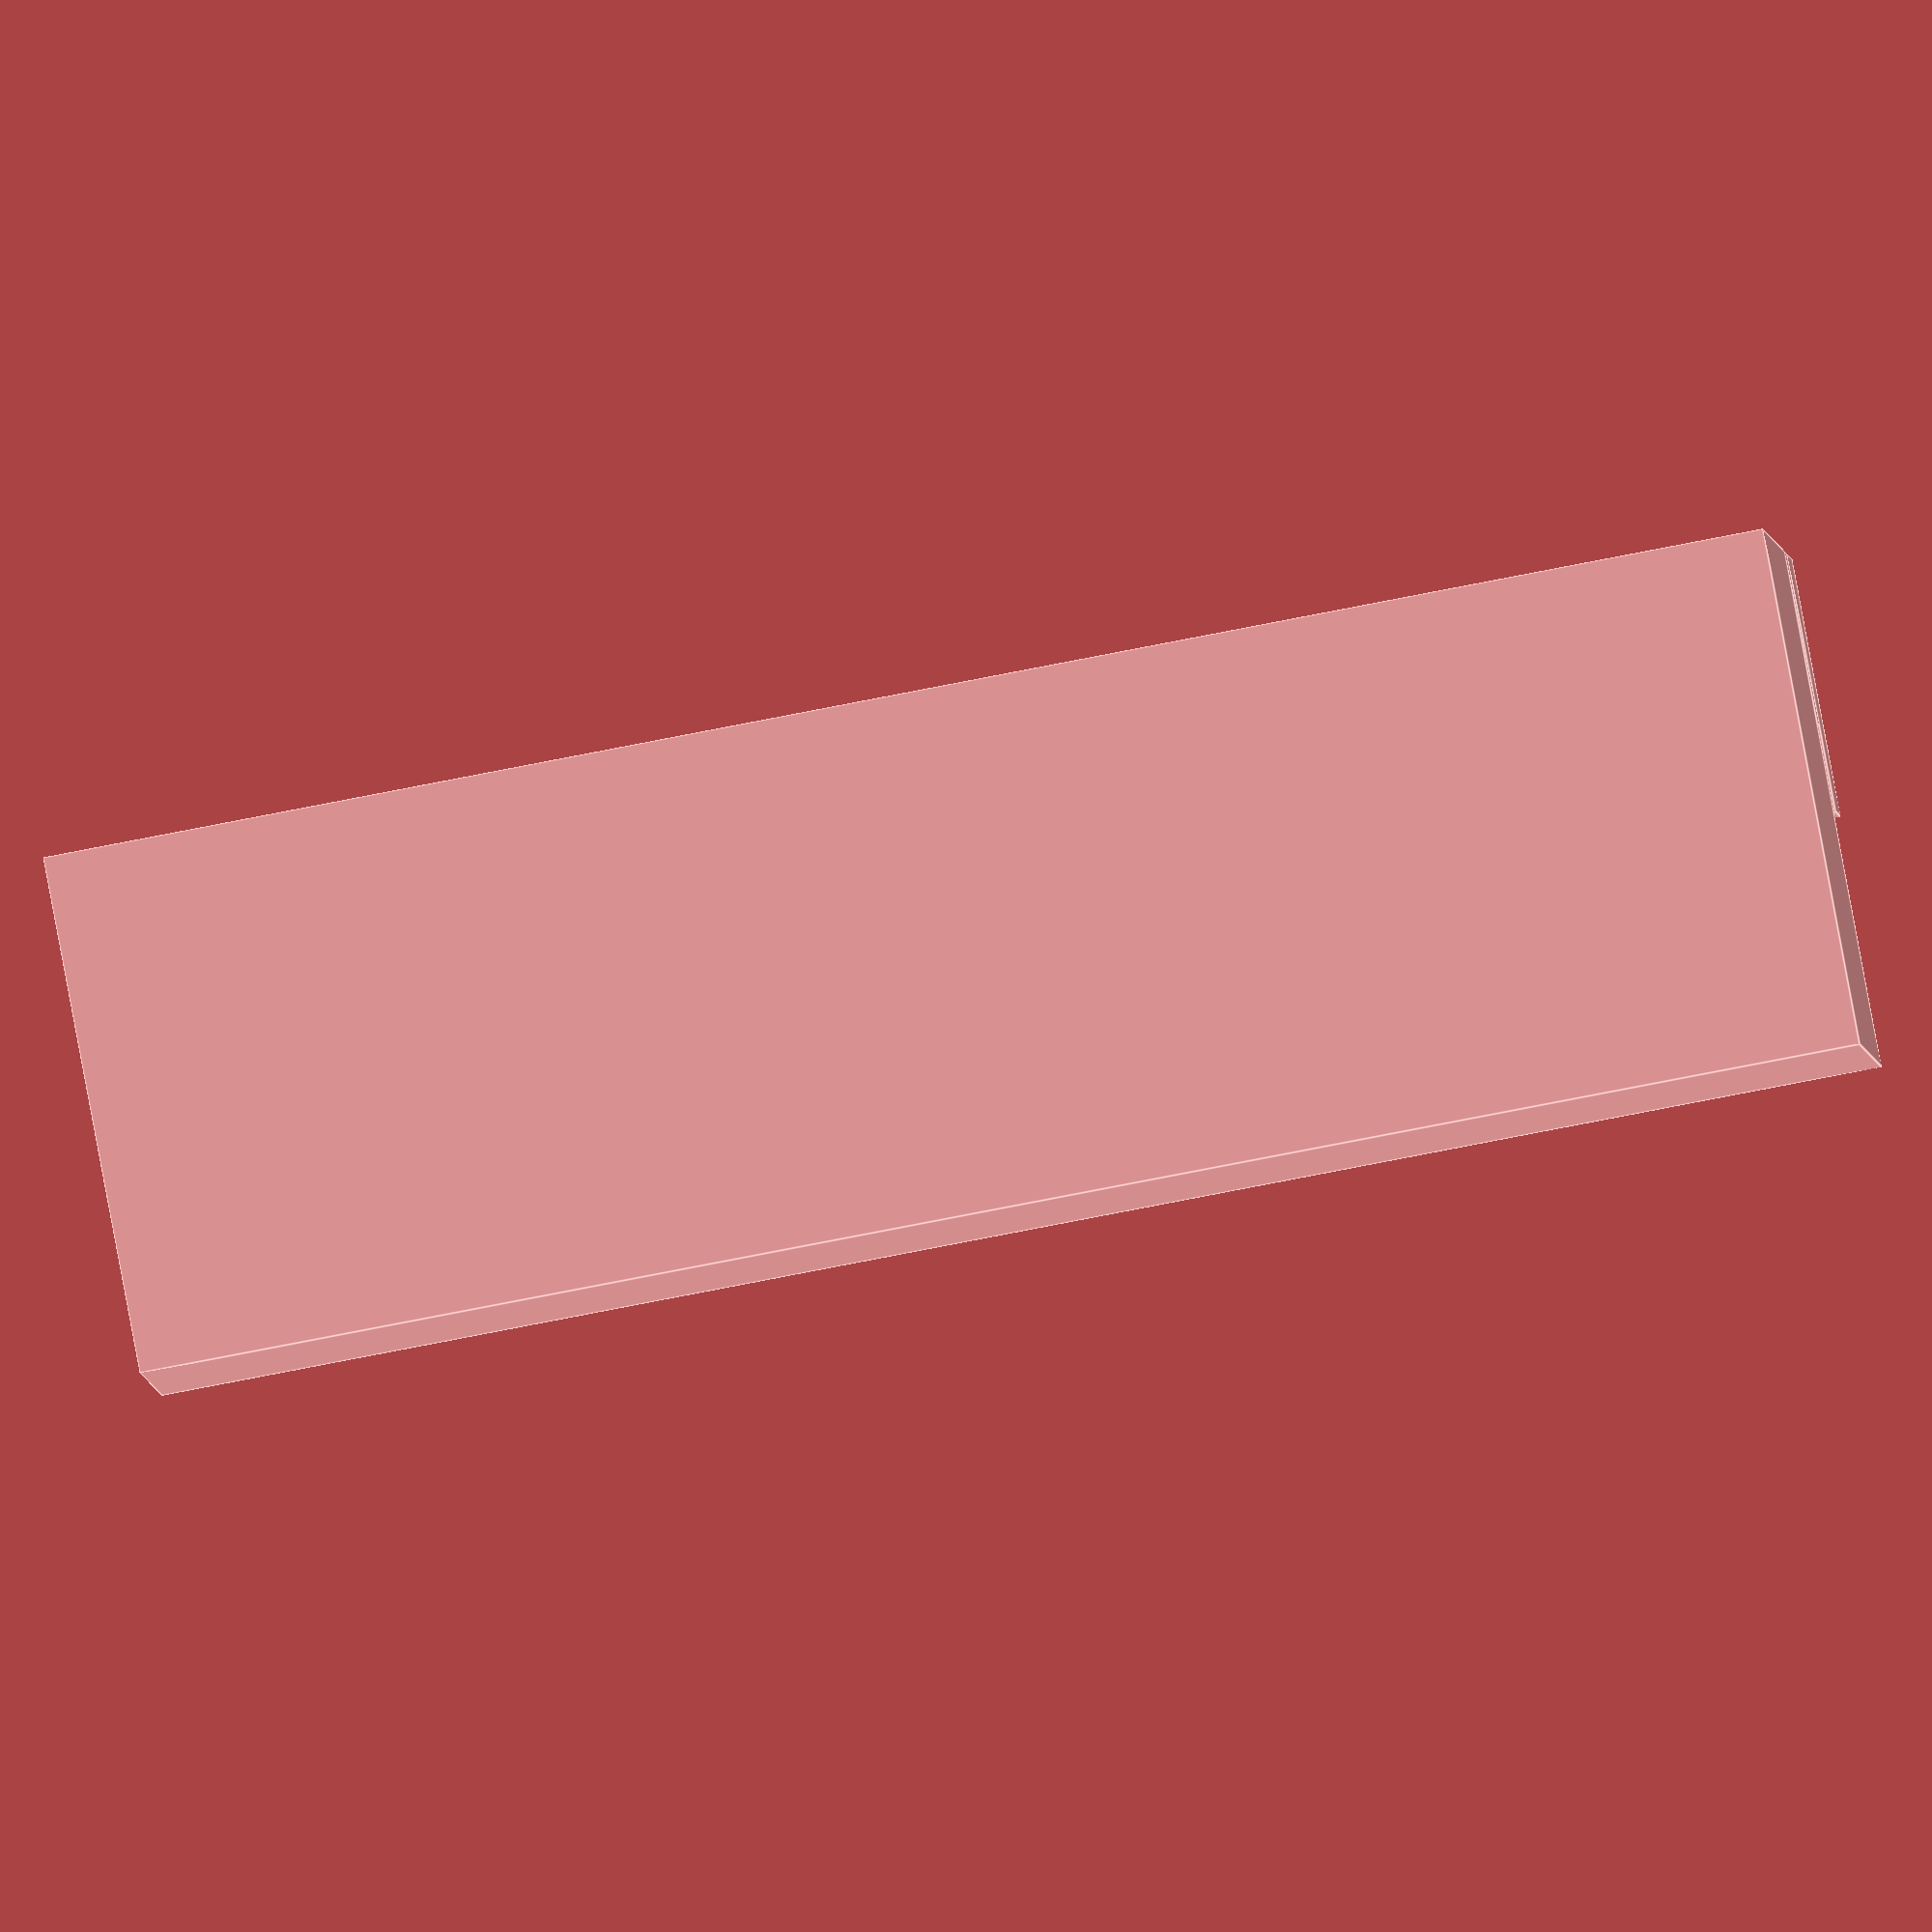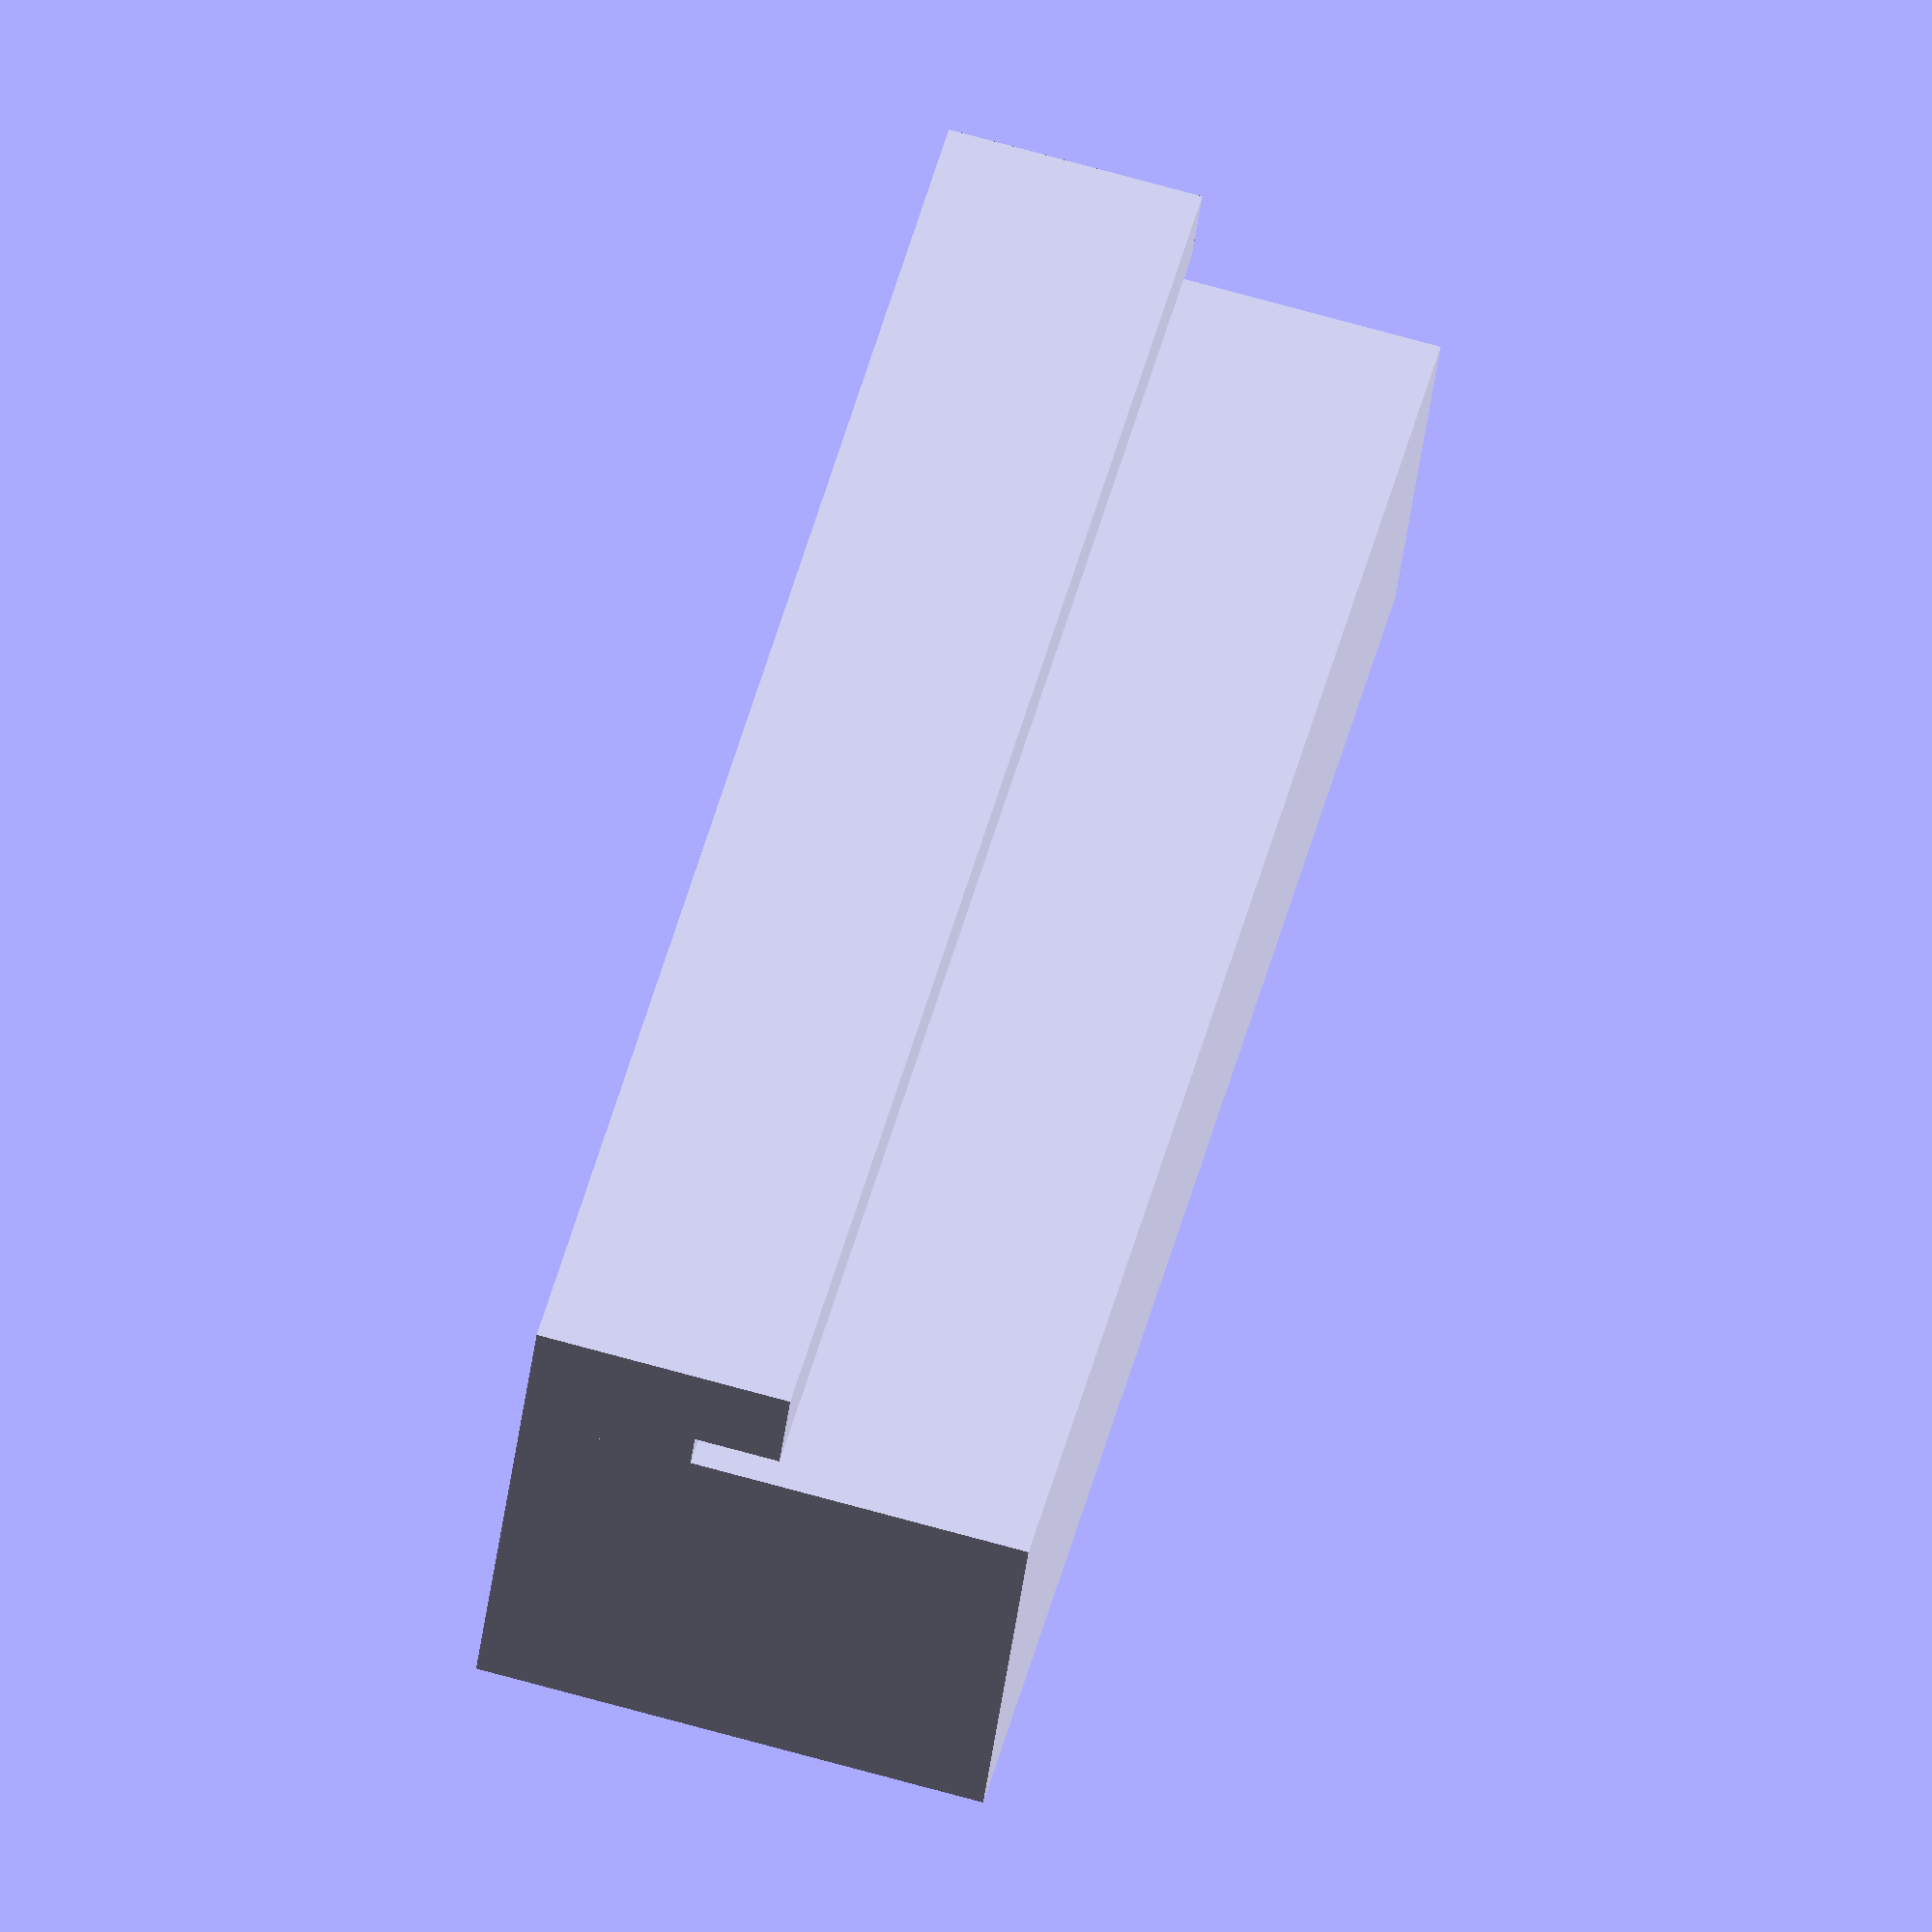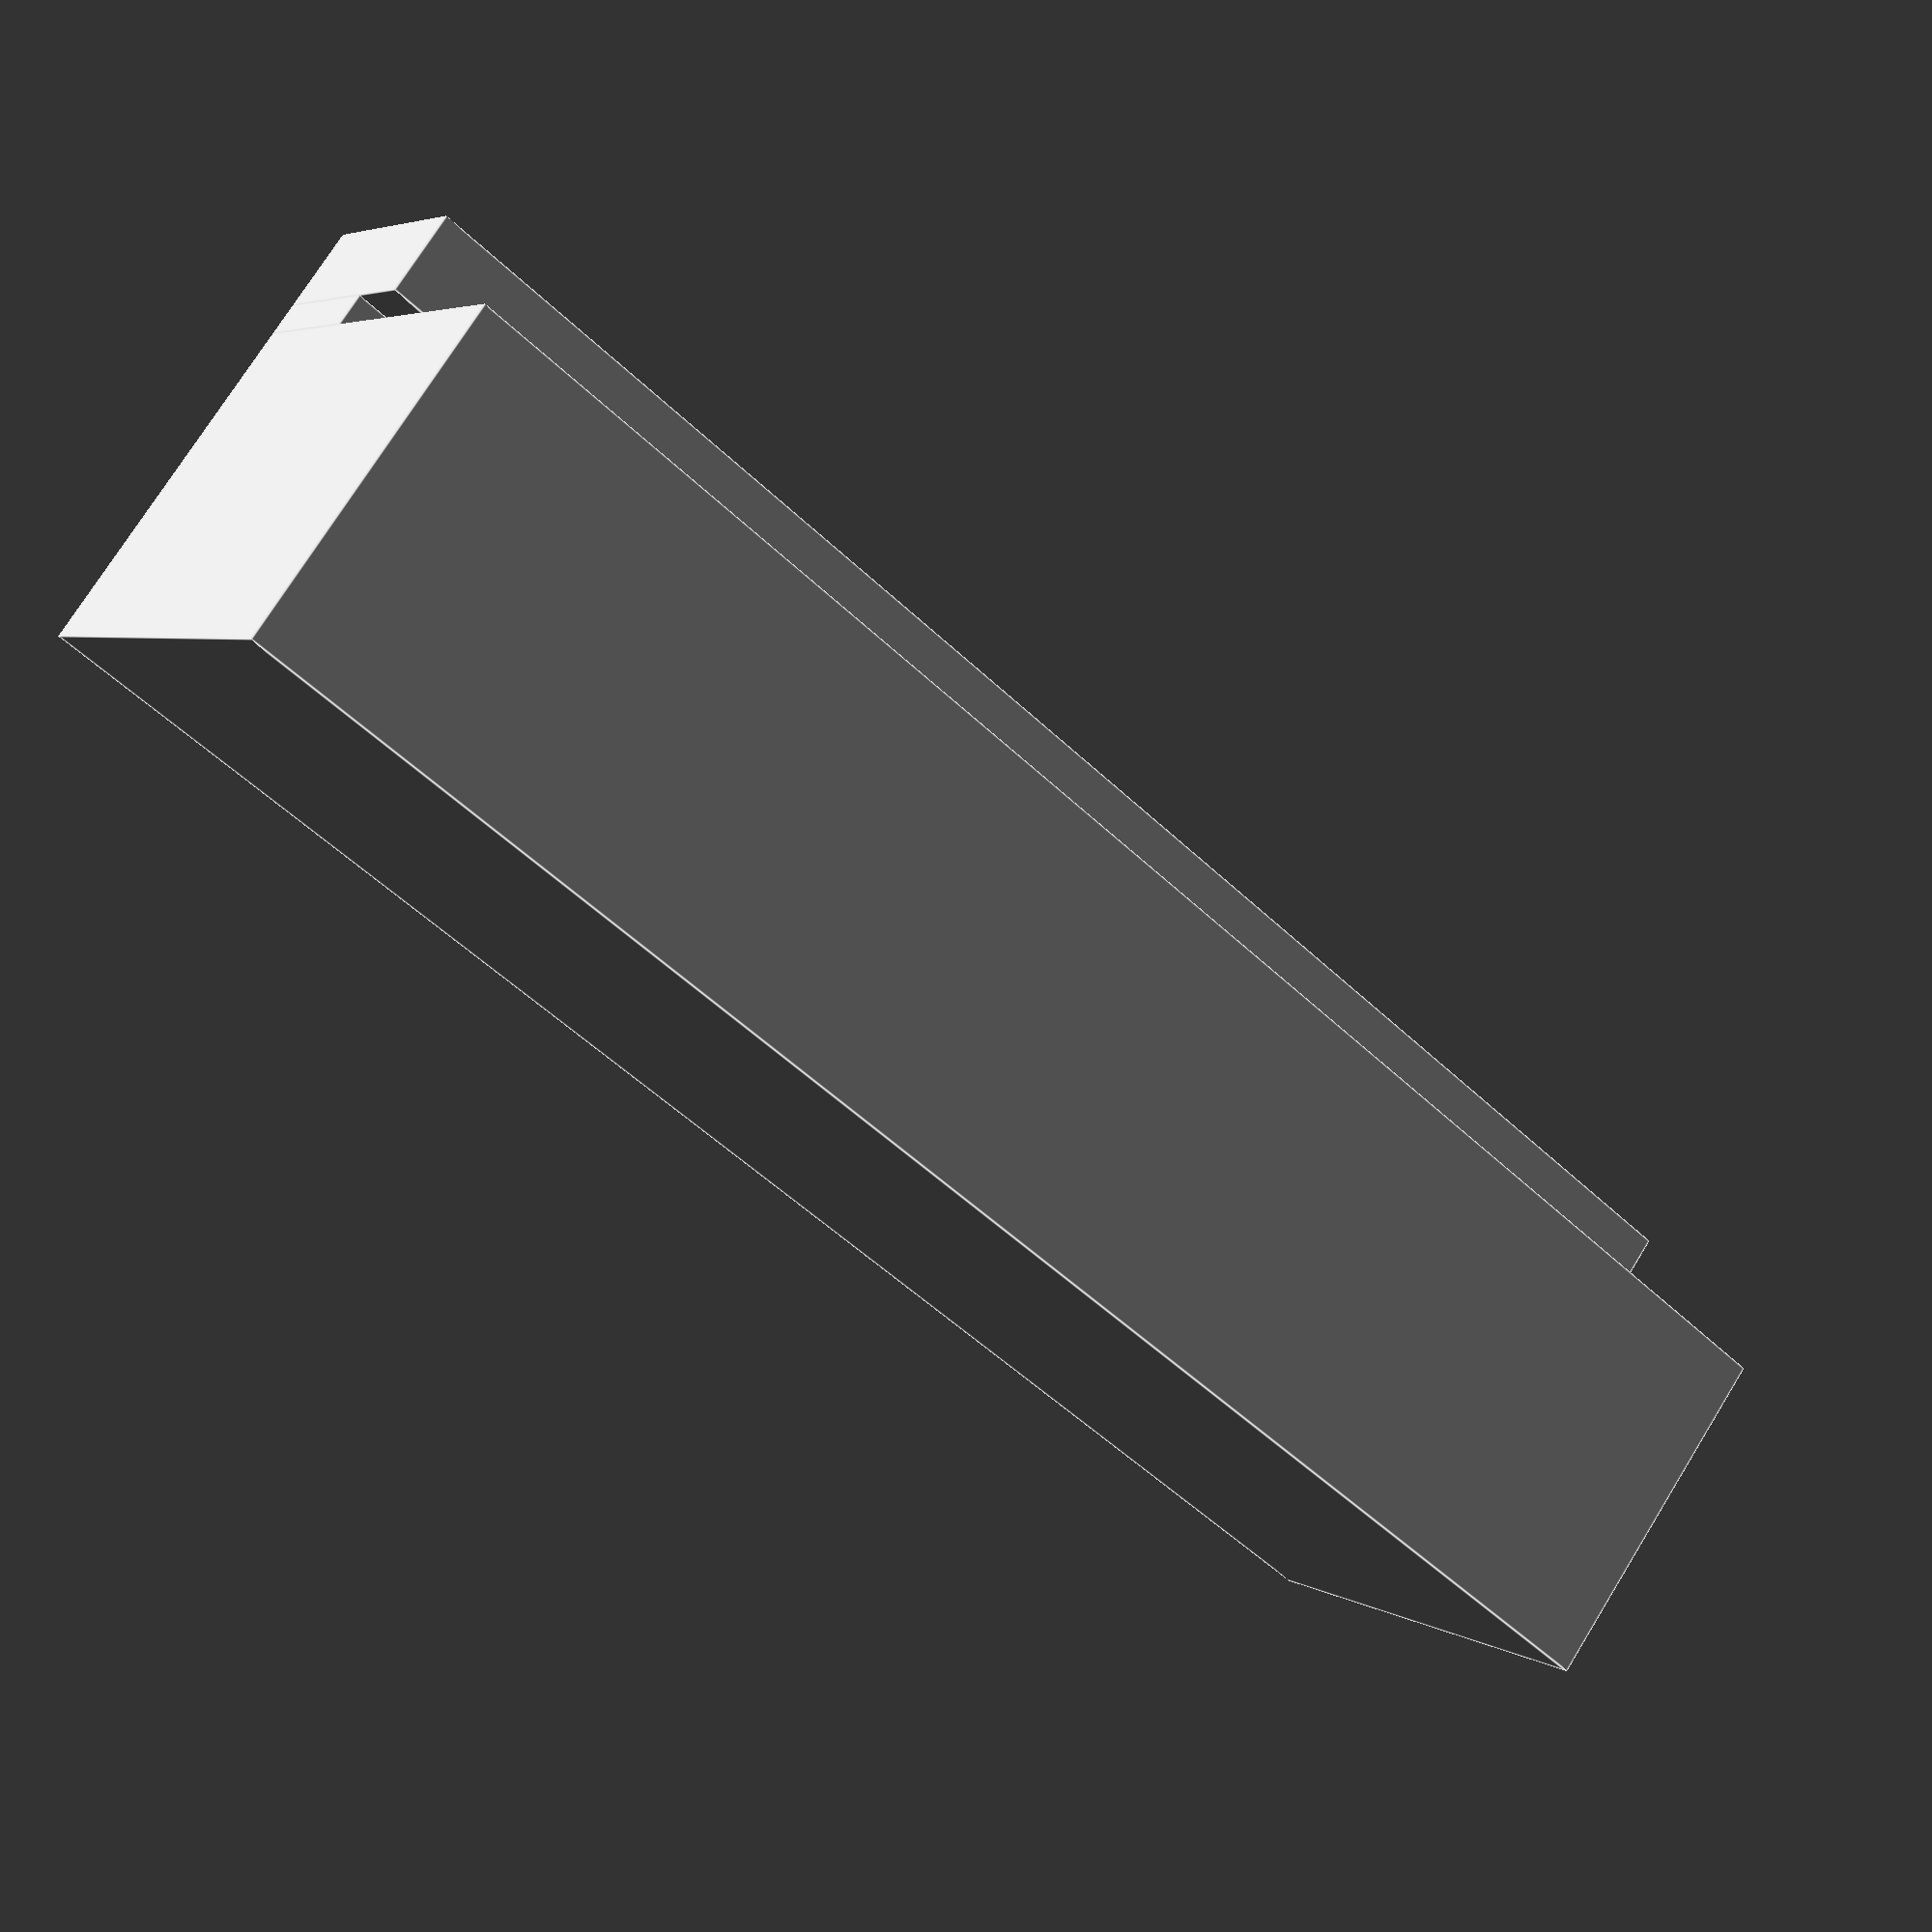
<openscad>
cube([100, 21, 30]);

translate([0, -7, 15]) cube([100, 5, 15]);
translate([0, -2, 20]) cube([10, 2, 10]);
translate([90, -2, 20]) cube([10, 2, 10]);

</openscad>
<views>
elev=274.2 azim=3.5 roll=169.4 proj=o view=edges
elev=106.4 azim=332.3 roll=74.6 proj=o view=wireframe
elev=355.8 azim=143.1 roll=151.3 proj=p view=edges
</views>
